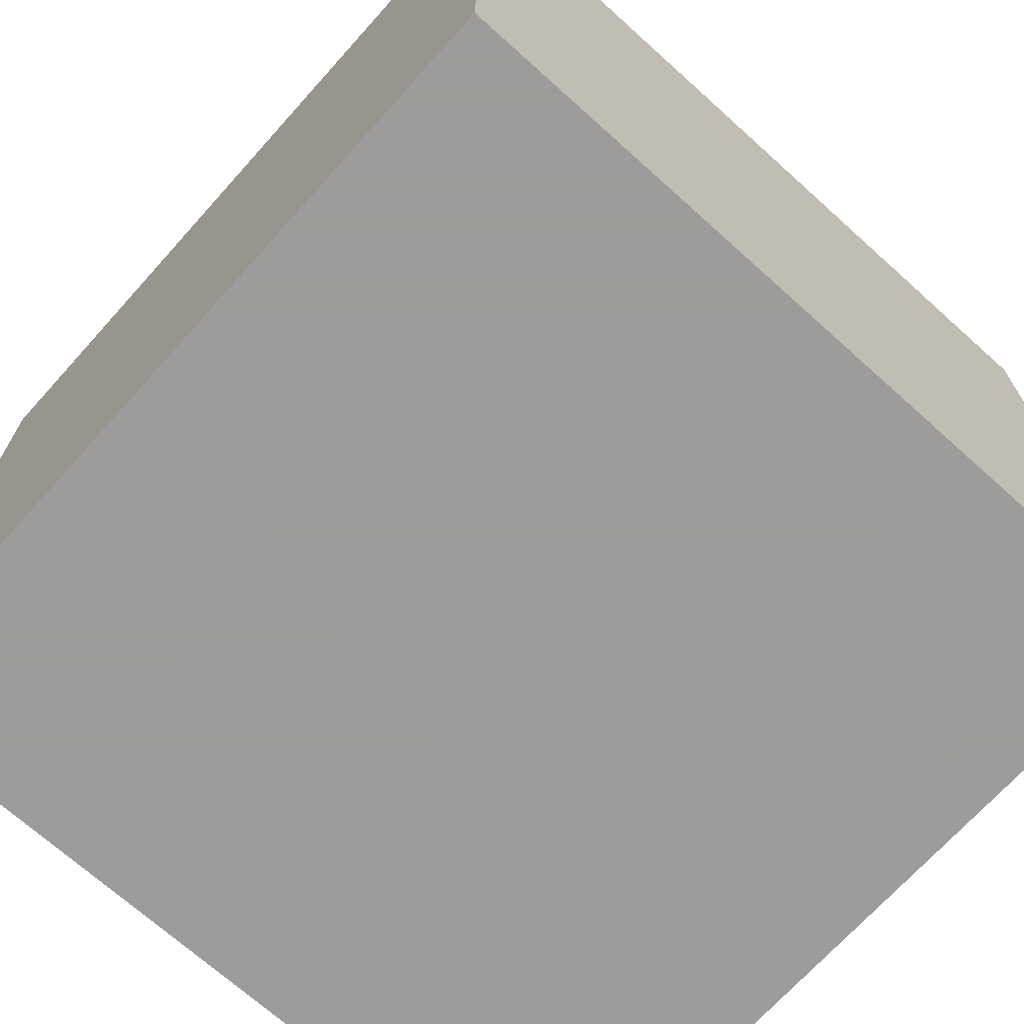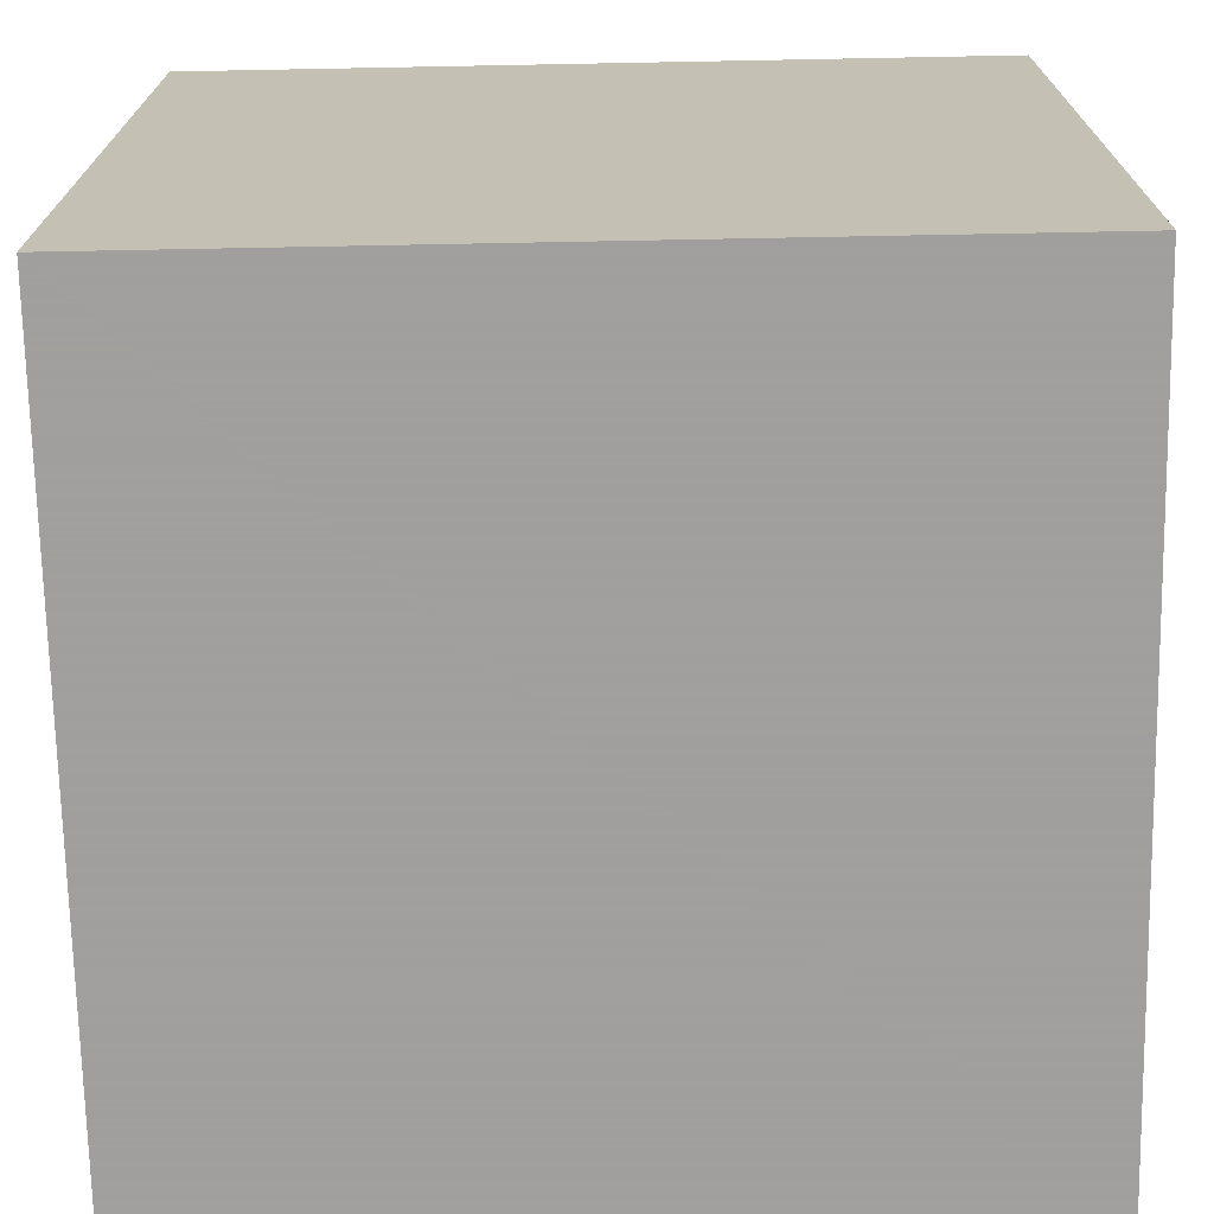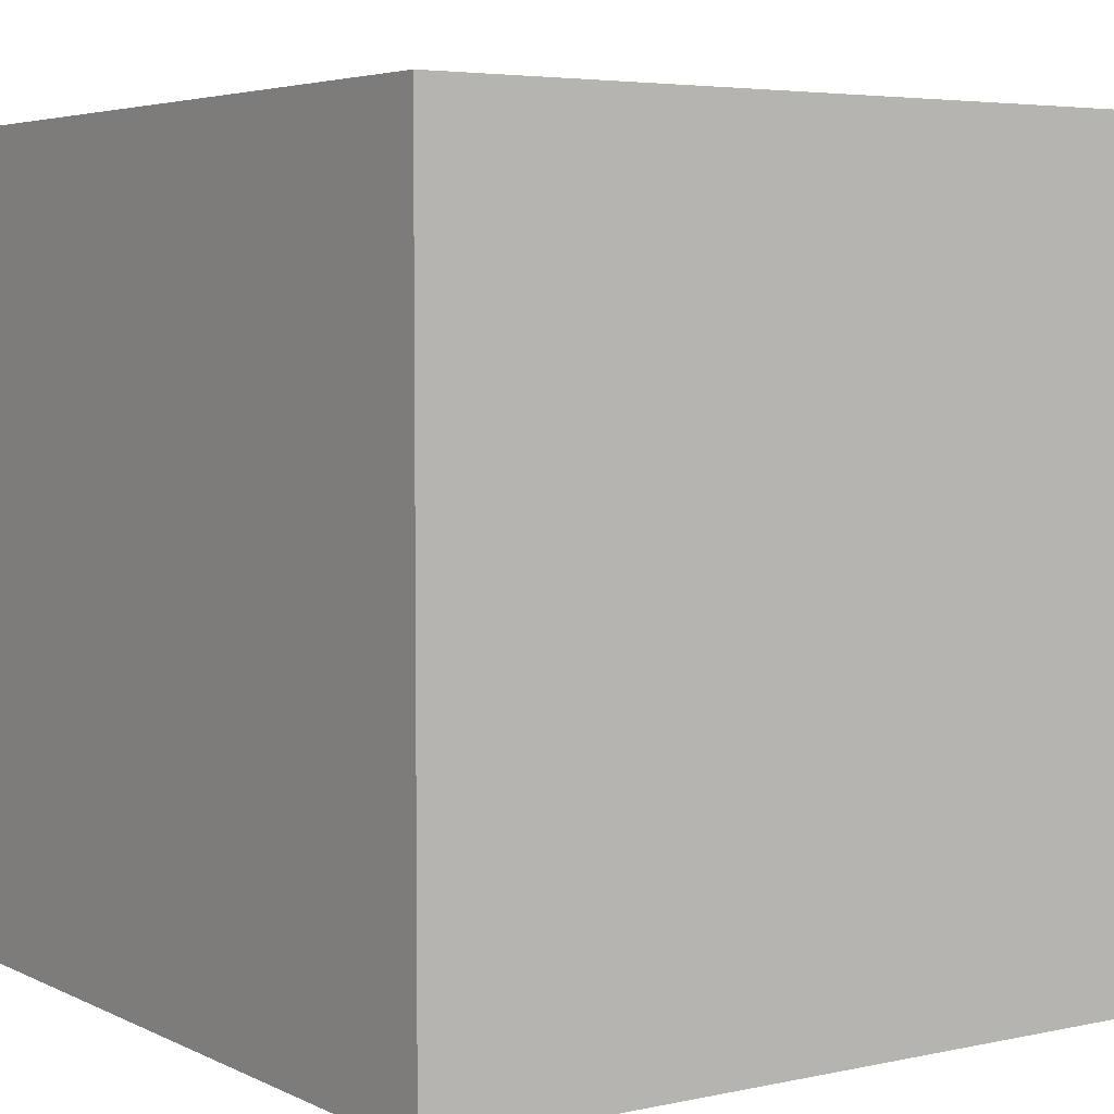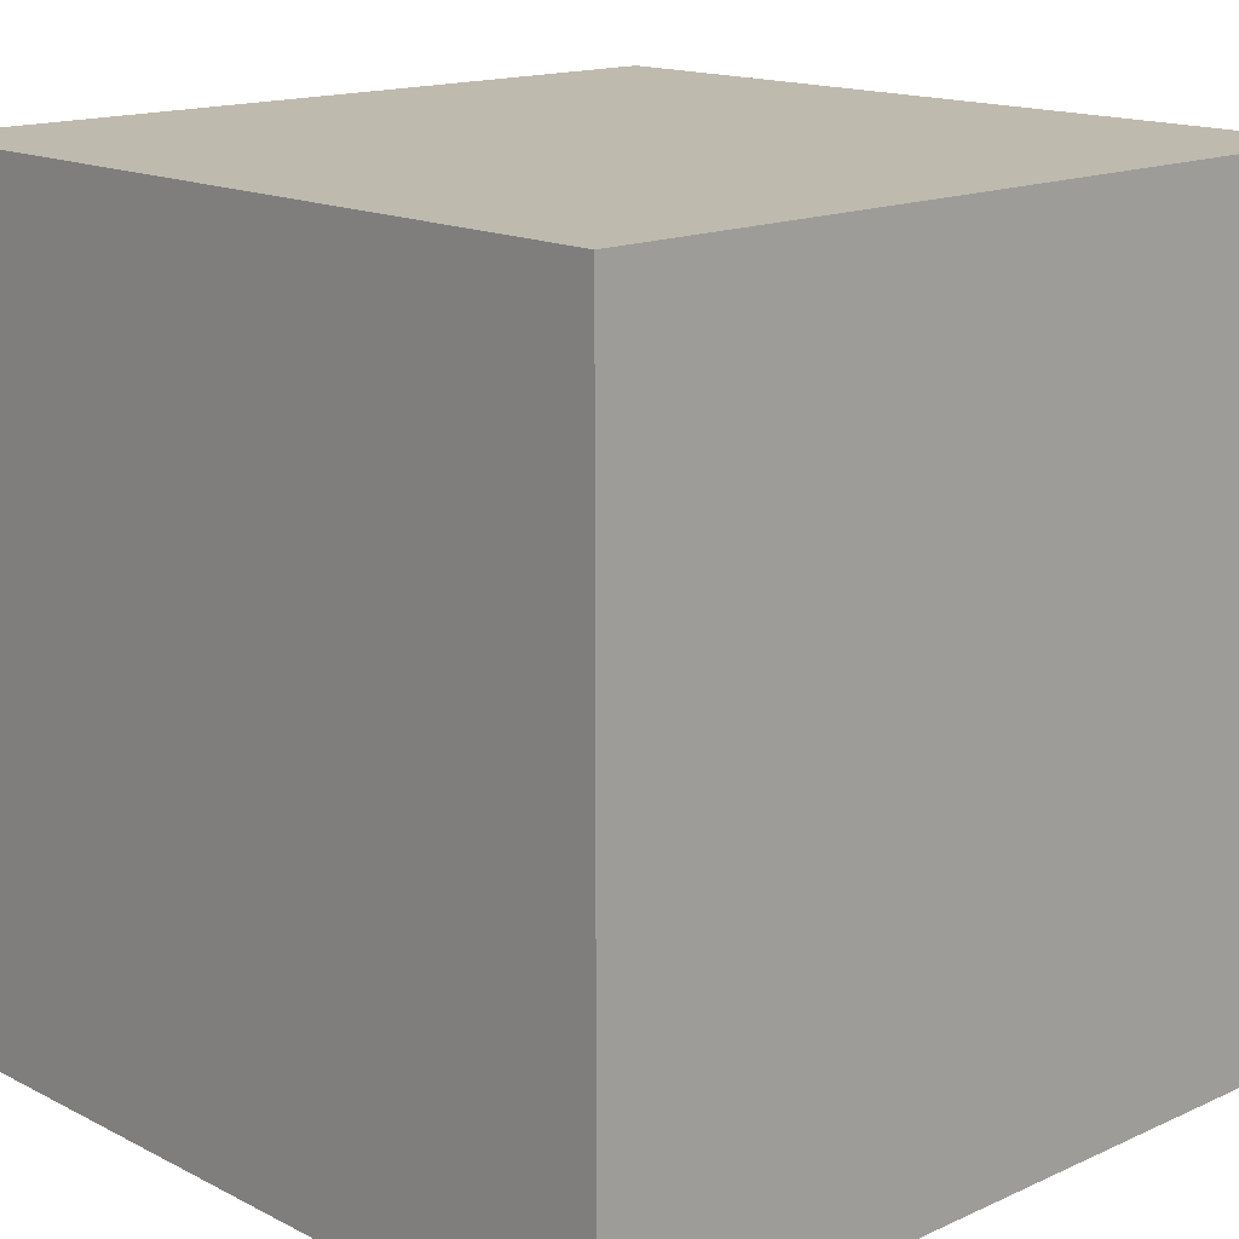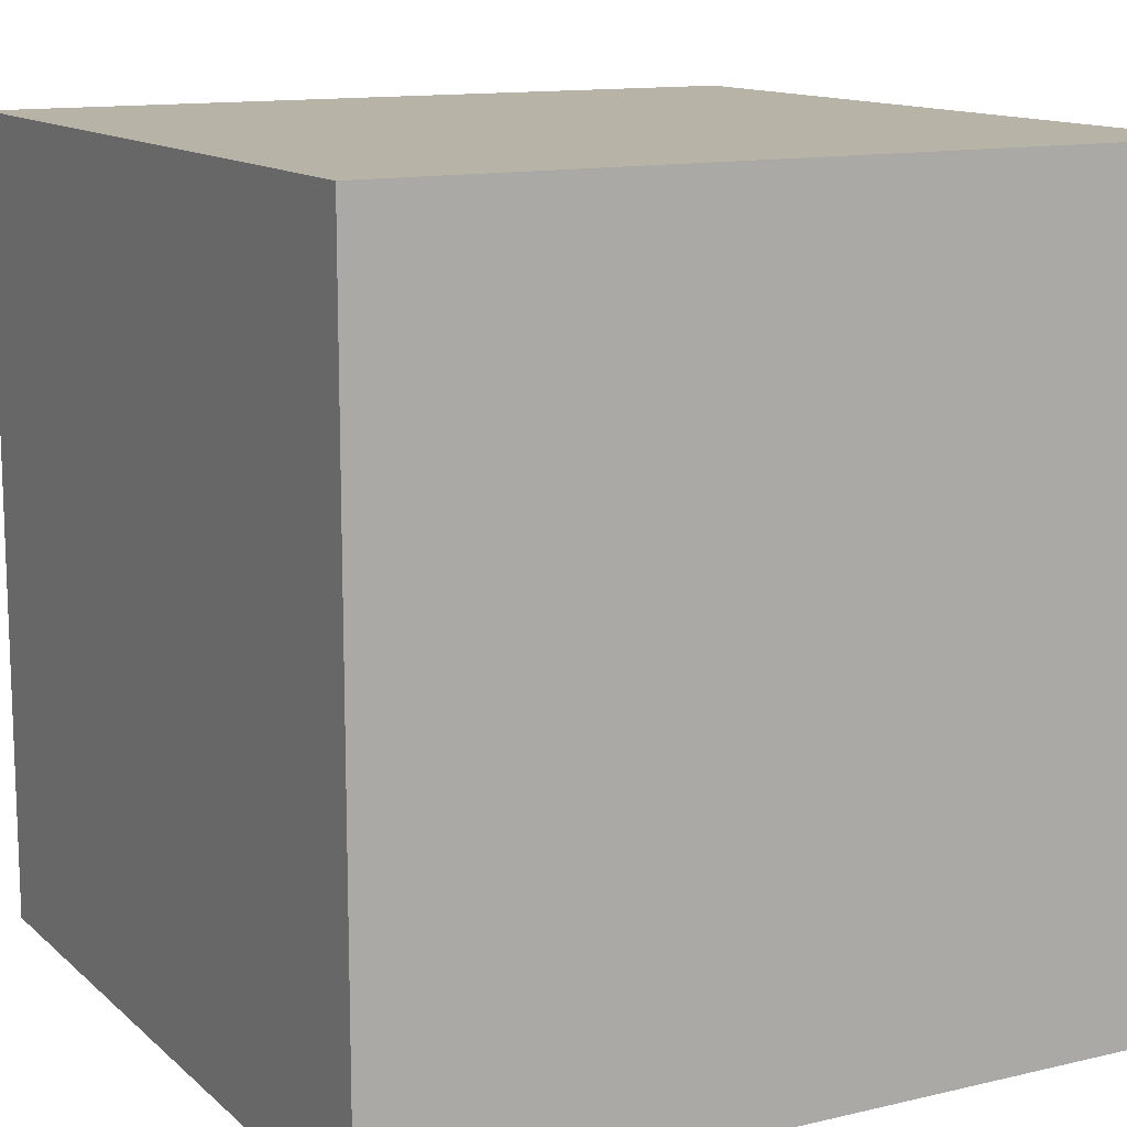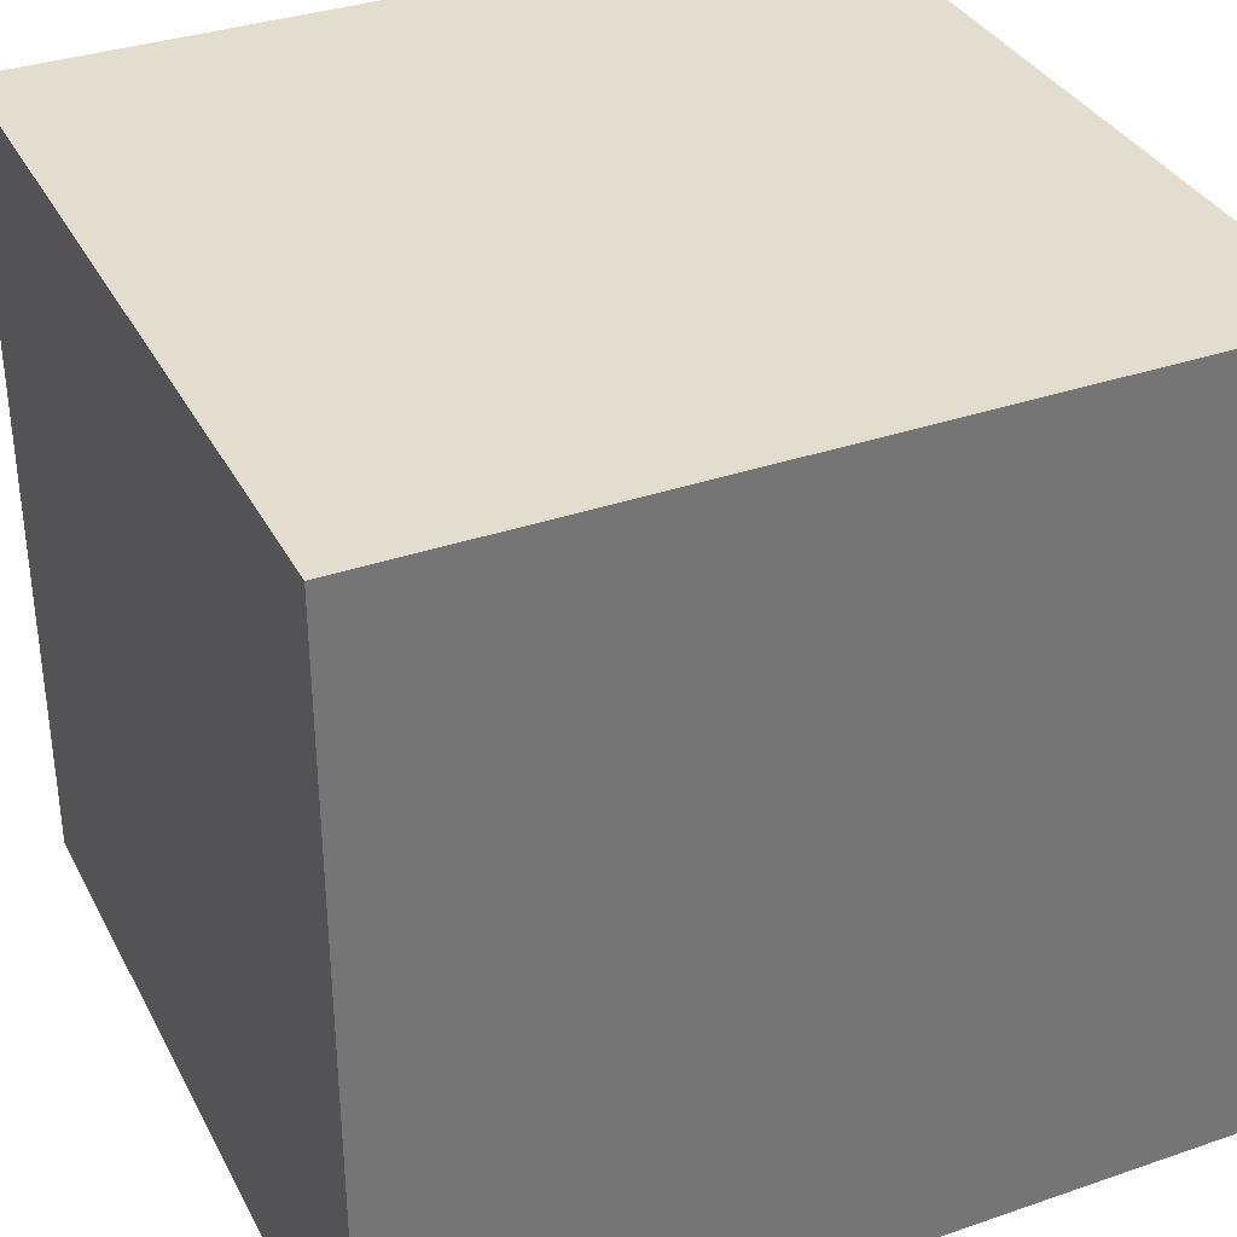
<metadata>
{"format":"obj","ext":"obj","renderer":"f3d","projection":"perspective","resolution":1024,"background":"white","views":[{"elev":-70.3,"azim":138.0,"up":"+Y"},{"elev":-71.5,"azim":91.1,"up":"+Y"},{"elev":4.7,"azim":55.6,"up":"+Z"},{"elev":15.6,"azim":136.6,"up":"+Y"},{"elev":12.8,"azim":151.5,"up":"+Z"},{"elev":35.0,"azim":-24.6,"up":"+Z"}]}
</metadata>
<code>
v 10 0 0
v 0 -10 0
v 0 0 0
v 10 -10 0
v 10 -10 10
v 0 0 10
v 0 -10 10
v 10 0 10
g mmGroup1
f 1 2 3
f 1 4 2
f 5 6 7
f 5 8 6
f 1 3 6
f 1 6 8
f 1 5 4
f 1 8 5
f 2 4 5
f 2 5 7
f 2 7 6
f 2 6 3

</code>
